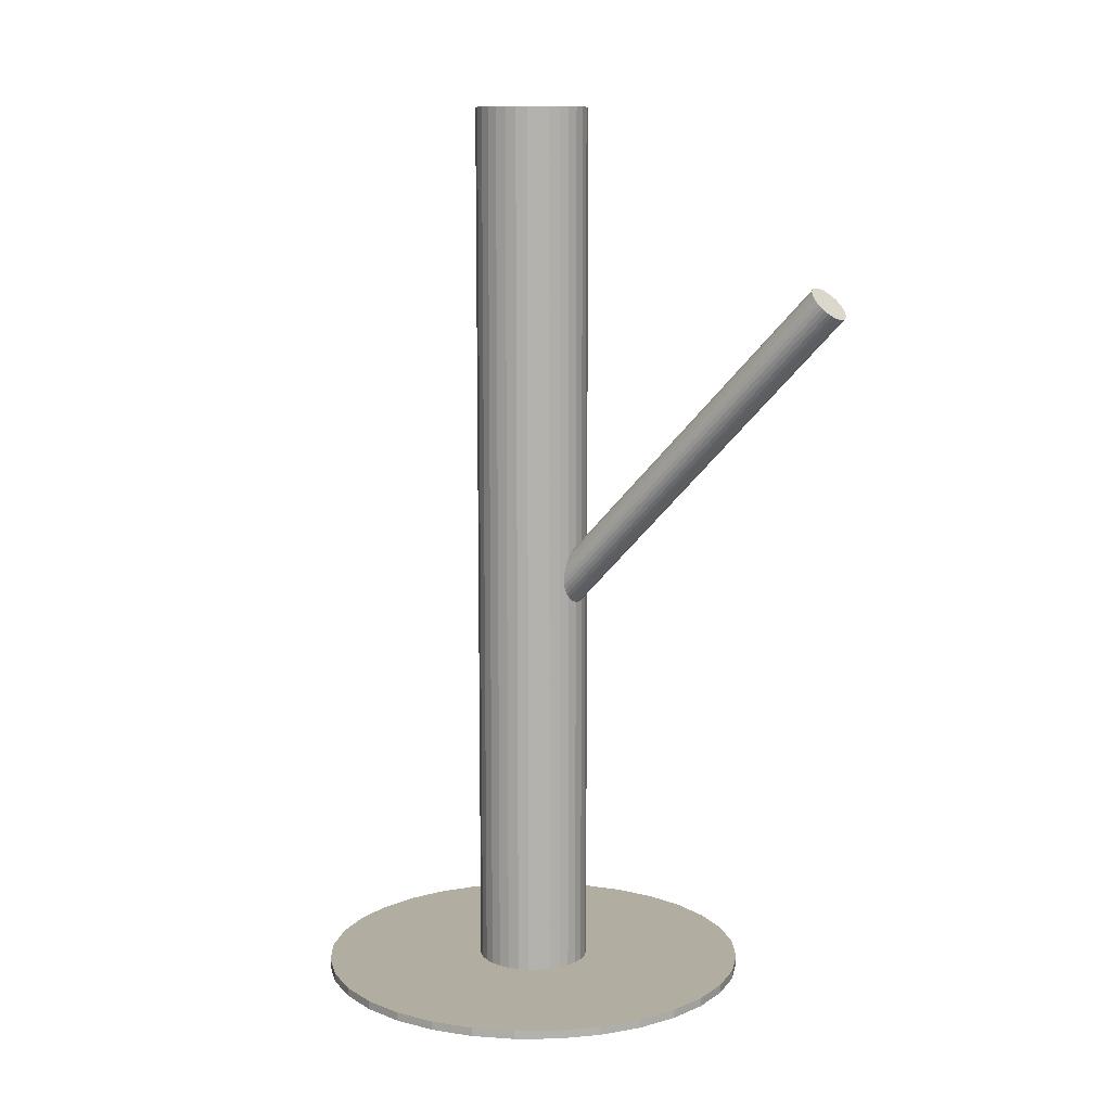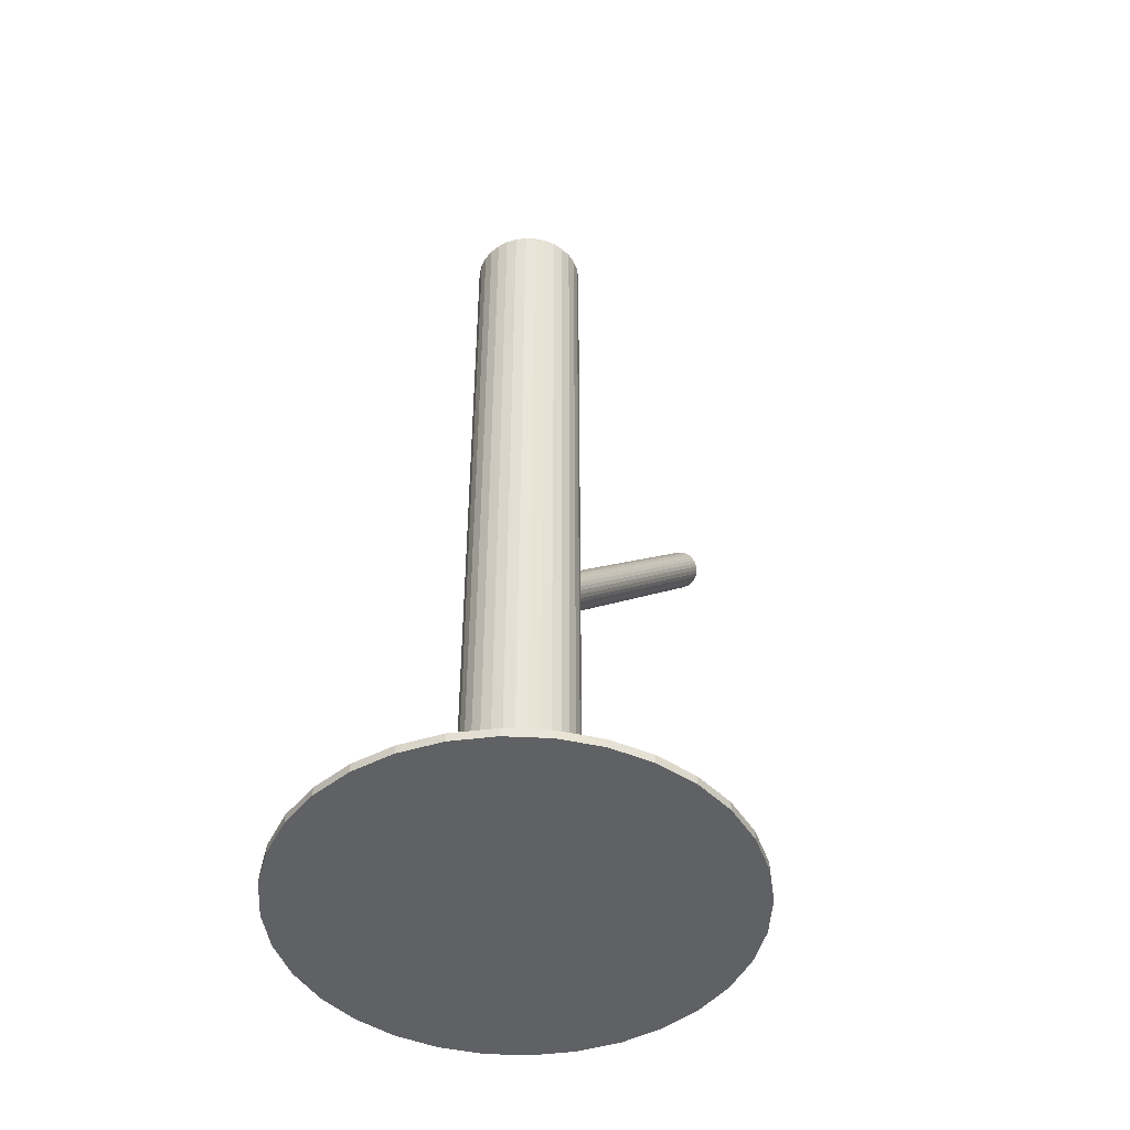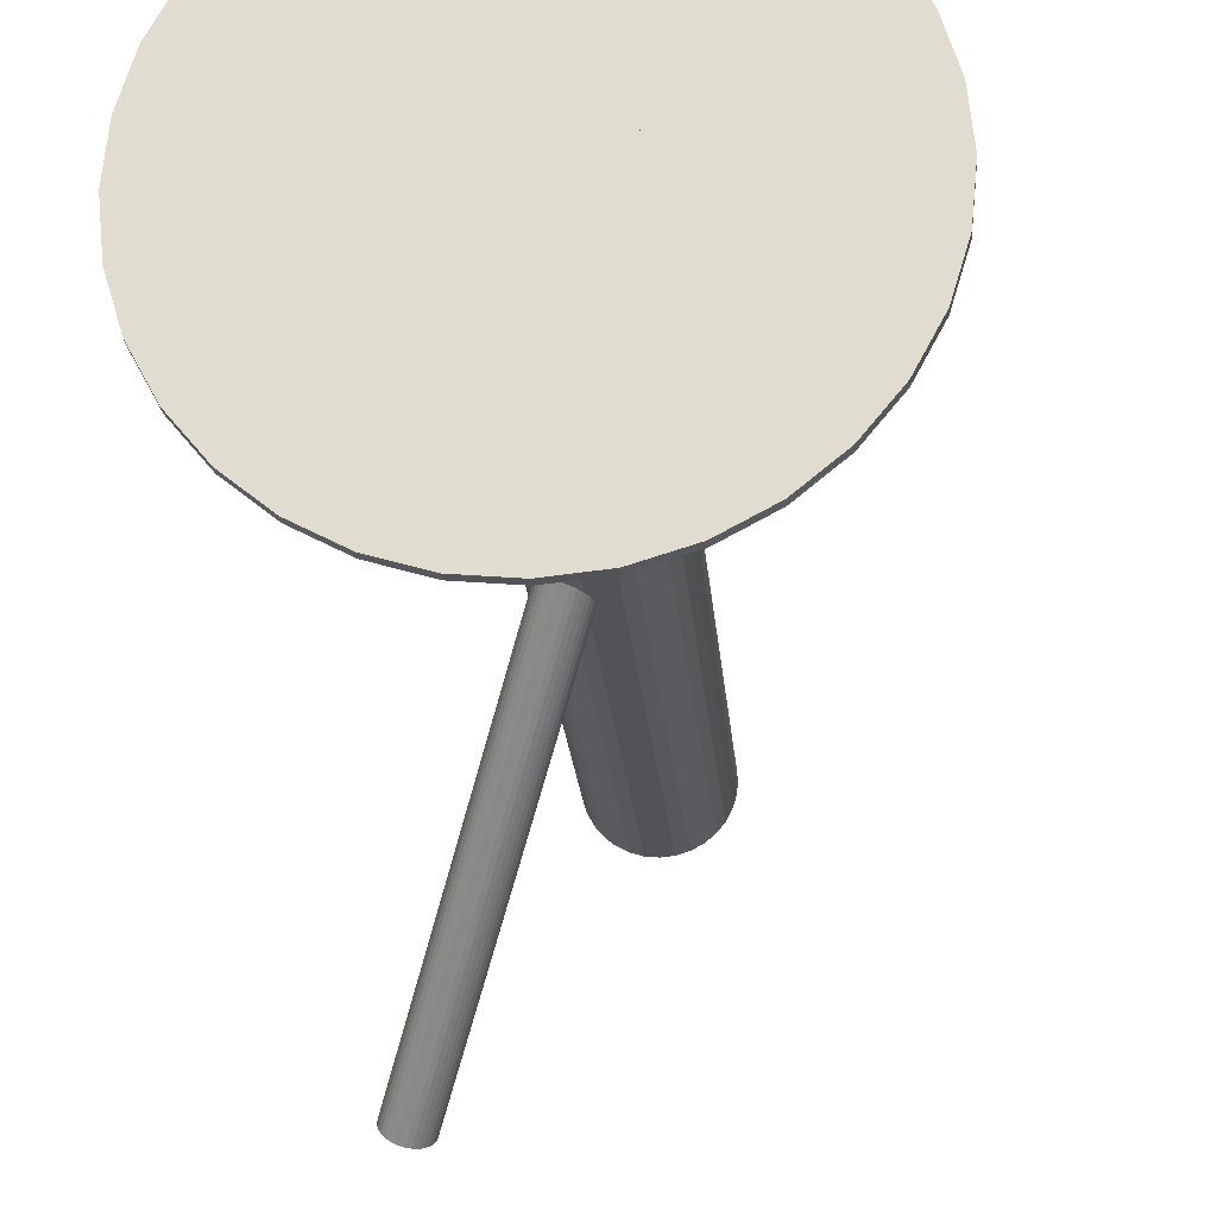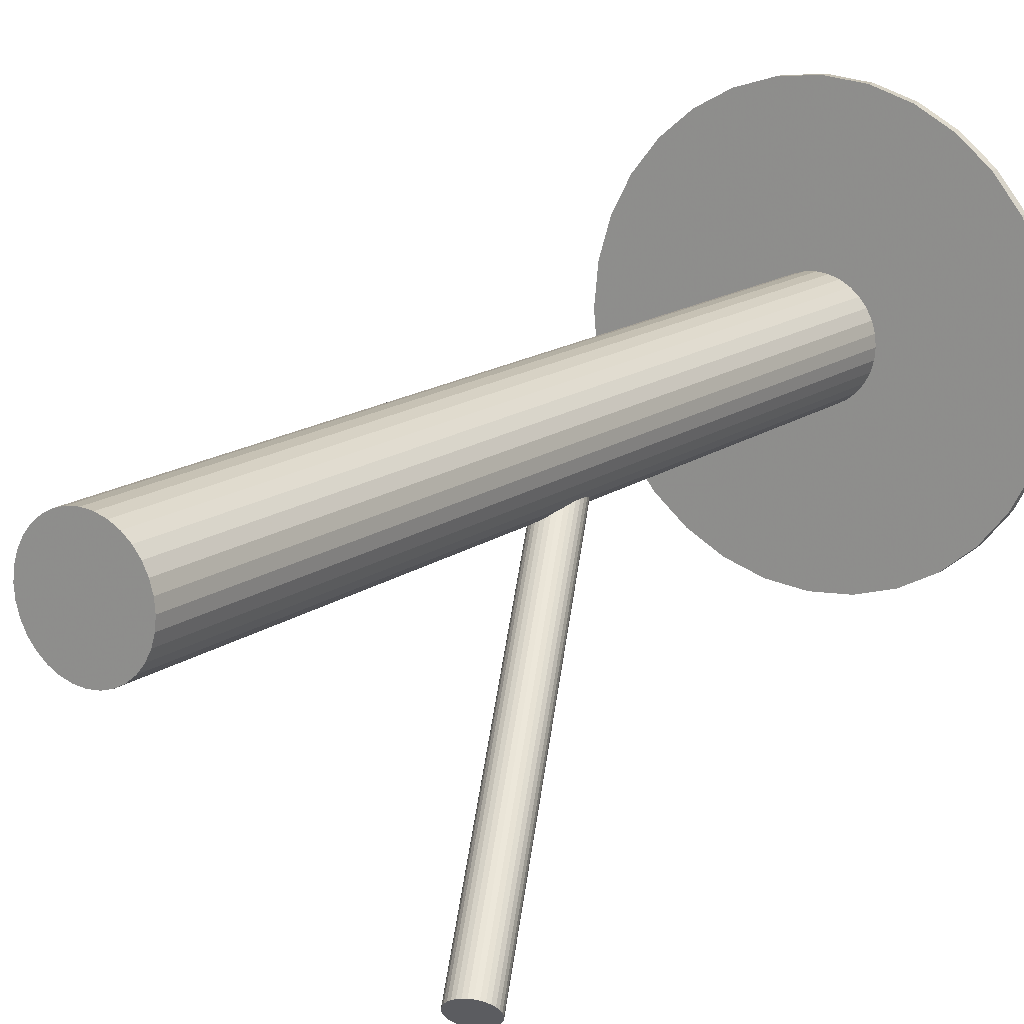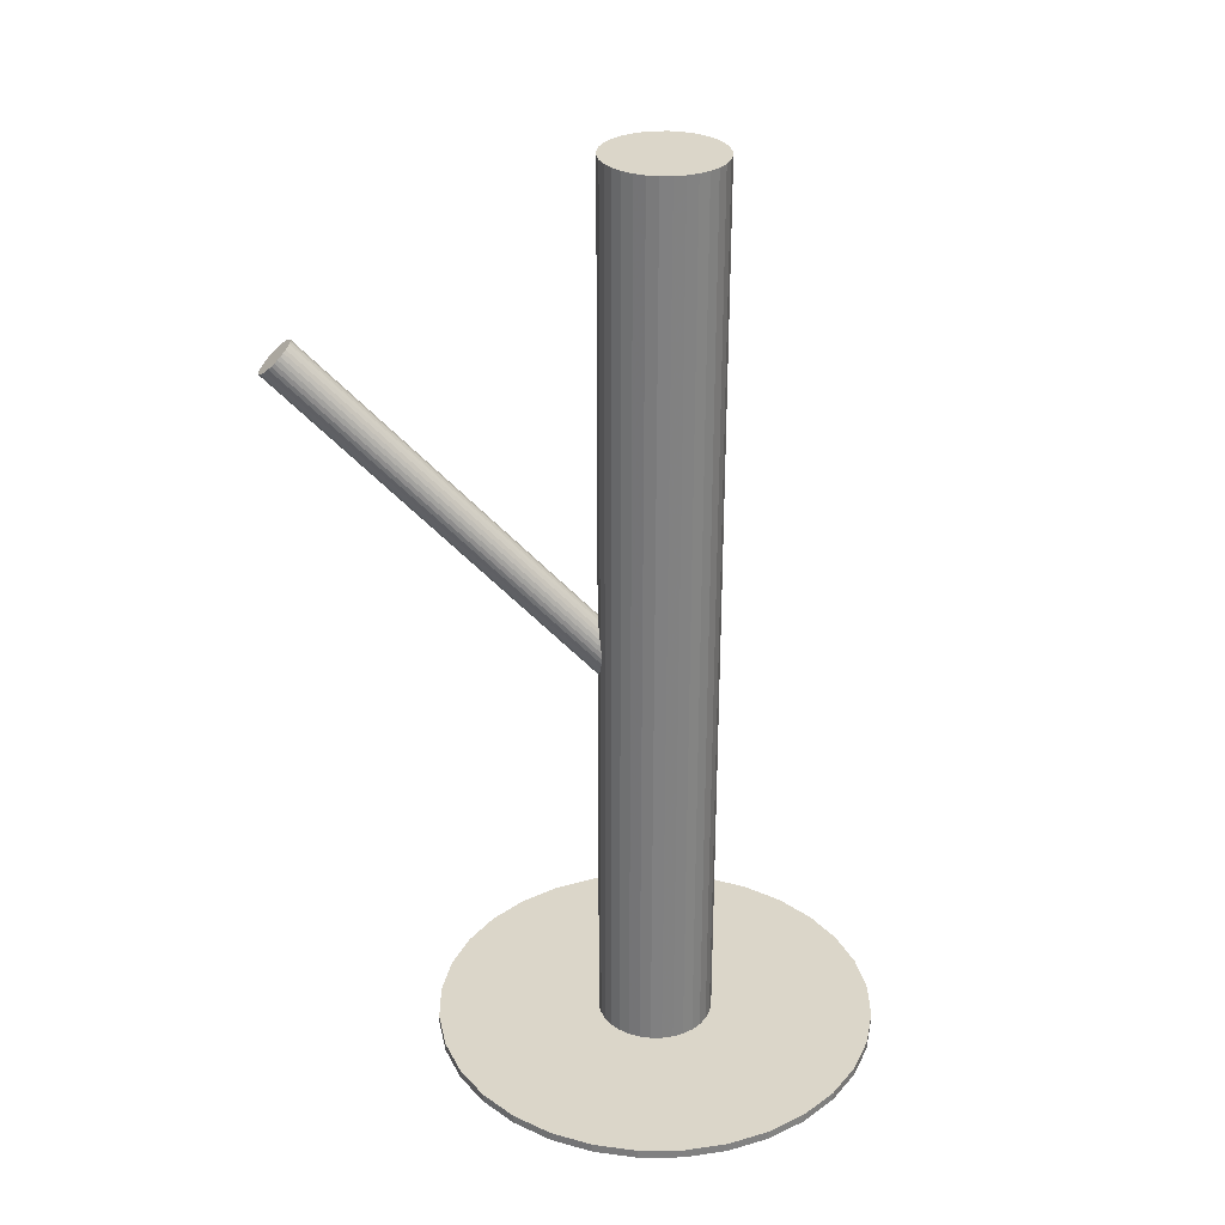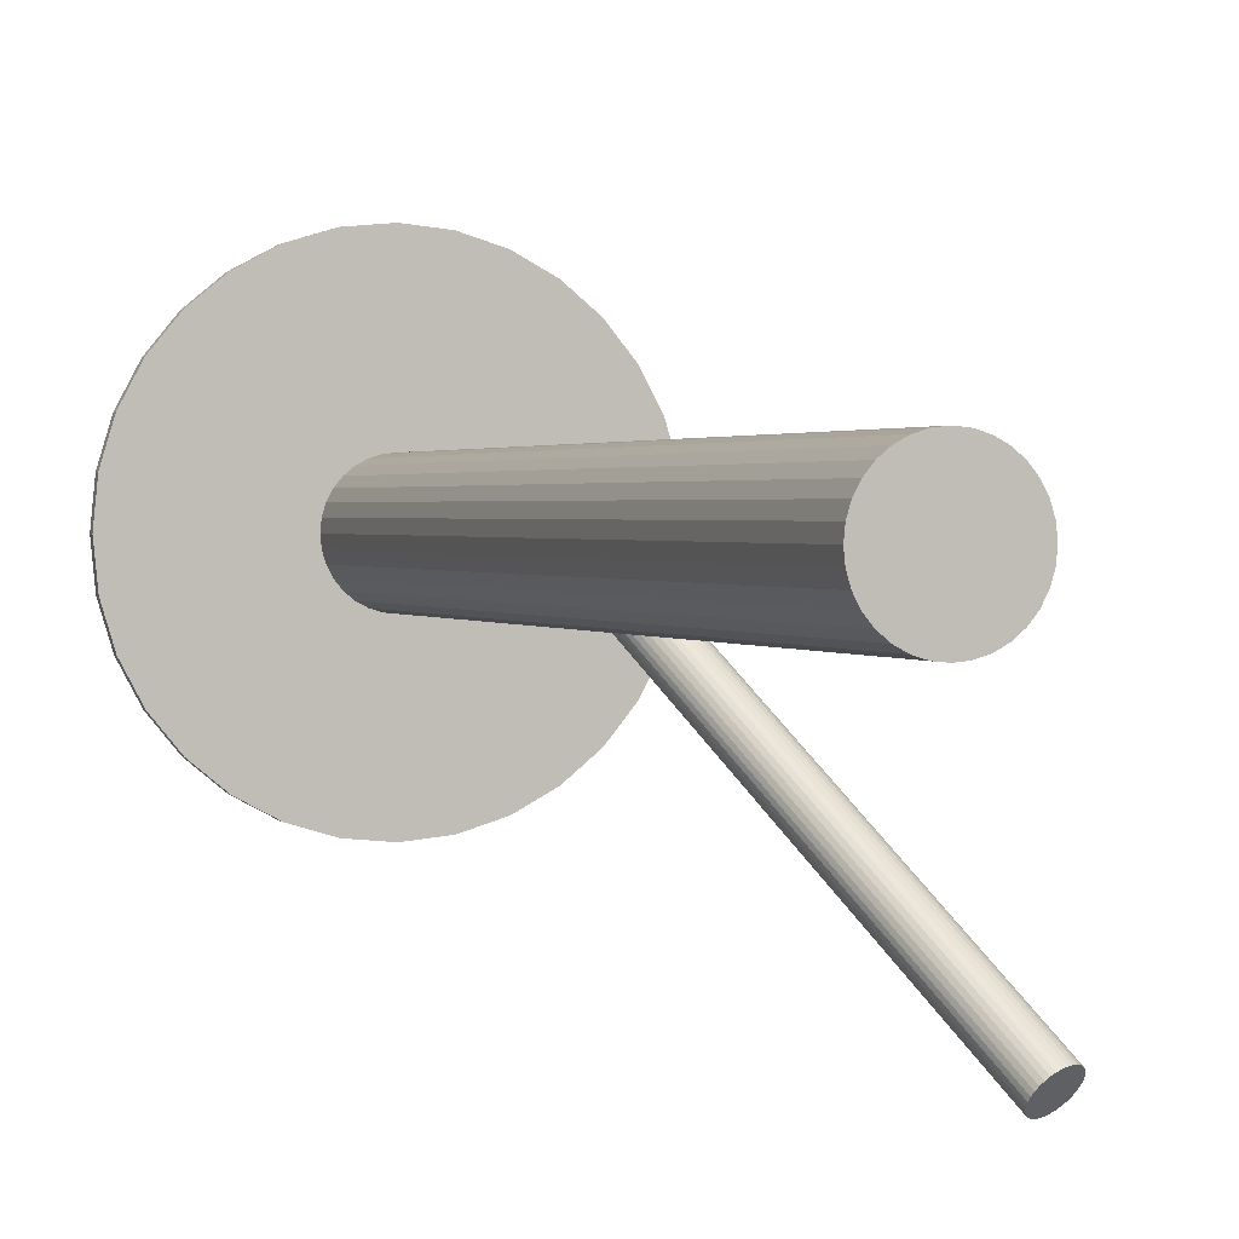
<metadata>
{"format":"obj","ext":"obj","renderer":"f3d","projection":"perspective","resolution":1024,"background":"white","views":[{"elev":10.5,"azim":-29.4,"up":"+Z"},{"elev":-46.5,"azim":-121.2,"up":"+Z"},{"elev":-22.4,"azim":-175.3,"up":"+Y"},{"elev":15.4,"azim":34.6,"up":"+Y"},{"elev":29.9,"azim":117.7,"up":"+Z"},{"elev":1.7,"azim":-20.7,"up":"+Y"}]}
</metadata>
<code>
v 0 0.01355 -0.1257
v 0 0.01355 0.1257
v 0 0.02942 -0.1257
v 0 0.02942 0.1257
v -0 -0.002327 -0.1257
v -0 -0.002327 0.1257
v 0.01557 0.01045 -0.1257
v 0.01557 0.01045 0.1257
v 0.01557 0.01664 -0.1257
v 0.01557 0.01664 0.1257
v 0.01587 0.01355 -0.1257
v 0.01587 0.01355 0.1257
v 0.01122 0.02477 -0.1257
v 0.01122 0.02477 0.1257
v 0.01122 0.002322 -0.1257
v 0.01122 0.002322 0.1257
v 0.01466 0.007471 -0.1257
v 0.01466 0.007471 0.1257
v 0.01466 0.01962 -0.1257
v 0.01466 0.01962 0.1257
v 0.0132 0.004727 -0.1257
v 0.0132 0.004727 0.1257
v 0.0132 0.02236 -0.1257
v 0.0132 0.02236 0.1257
v -0.006074 0.02821 -0.1257
v -0.006074 0.02821 0.1257
v -0.006074 -0.001119 -0.1257
v -0.006074 -0.001119 0.1257
v -0.008818 0.02674 -0.1257
v -0.008818 0.02674 0.1257
v -0.008818 0.0003481 -0.1257
v -0.008818 0.0003481 0.1257
v -0.003097 0.02911 -0.1257
v -0.003097 0.02911 0.1257
v -0.003097 -0.002022 -0.1257
v -0.003097 -0.002022 0.1257
v 0.003097 0.02911 -0.1257
v 0.003097 0.02911 0.1257
v 0.003097 -0.002022 -0.1257
v 0.003097 -0.002022 0.1257
v 0.008818 0.02674 -0.1257
v 0.008818 0.02674 0.1257
v 0.008818 0.0003481 -0.1257
v 0.008818 0.0003481 0.1257
v 0.006074 0.02821 -0.1257
v 0.006074 0.02821 0.1257
v 0.006074 -0.001119 -0.1257
v 0.006074 -0.001119 0.1257
v -0.0132 0.004727 -0.1257
v -0.0132 0.004727 0.1257
v -0.0132 0.02236 -0.1257
v -0.0132 0.02236 0.1257
v -0.01466 0.007471 -0.1257
v -0.01466 0.007471 0.1257
v -0.01466 0.01962 -0.1257
v -0.01466 0.01962 0.1257
v -0.01122 0.02477 -0.1257
v -0.01122 0.02477 0.1257
v -0.01122 0.002322 -0.1257
v -0.01122 0.002322 0.1257
v -0.01587 0.01355 -0.1257
v -0.01587 0.01355 0.1257
v -0.01557 0.01045 -0.1257
v -0.01557 0.01045 0.1257
v -0.01557 0.01664 -0.1257
v -0.01557 0.01664 0.1257
v 0.04254 -0.06997 0.07415
v 0 0.01355 -0.02212
v 0.04067 -0.0663 0.07817
v -0.001871 0.01722 -0.01811
v 0.04441 -0.07364 0.07014
v 0.001871 0.009872 -0.02614
v 0.04277 -0.06558 0.07786
v 0.0002332 0.01794 -0.01842
v 0.04623 -0.07237 0.07045
v 0.00369 0.01115 -0.02583
v 0.04484 -0.06553 0.07699
v 0.002302 0.01799 -0.01929
v 0.04749 -0.07072 0.07132
v 0.004948 0.01279 -0.02496
v 0.0472 -0.06669 0.07494
v 0.004663 0.01682 -0.02134
v 0.04793 -0.06813 0.07337
v 0.005393 0.01539 -0.02291
v 0.04656 -0.06615 0.07569
v 0.00402 0.01736 -0.02059
v 0.04799 -0.06896 0.07262
v 0.005452 0.01455 -0.02366
v 0.04767 -0.06736 0.07415
v 0.005126 0.01616 -0.02212
v 0.03932 -0.07418 0.07192
v -0.003223 0.009334 -0.02435
v 0.03724 -0.0701 0.07638
v -0.005302 0.01342 -0.01989
v 0.0417 -0.06586 0.07809
v -0.0008349 0.01766 -0.01819
v 0.04537 -0.07306 0.07022
v 0.002835 0.01045 -0.02606
v 0.04125 -0.07448 0.07082
v -0.001292 0.009041 -0.02546
v 0.03814 -0.06837 0.07749
v -0.004404 0.01515 -0.01879
v 0.04694 -0.07158 0.07082
v 0.004404 0.01194 -0.02546
v 0.04383 -0.06547 0.07749
v 0.001292 0.01805 -0.01879
v 0.0397 -0.06688 0.07809
v -0.002835 0.01664 -0.01819
v 0.04337 -0.07408 0.07022
v 0.0008349 0.009433 -0.02606
v 0.04784 -0.06984 0.07192
v 0.005302 0.01368 -0.02435
v 0.04576 -0.06576 0.07638
v 0.003223 0.01776 -0.01989
v 0.03741 -0.07258 0.07415
v -0.005126 0.01093 -0.02212
v 0.03709 -0.07098 0.07569
v -0.005452 0.01254 -0.02059
v 0.03852 -0.07379 0.07262
v -0.00402 0.009727 -0.02366
v 0.03715 -0.07182 0.07494
v -0.005393 0.0117 -0.02134
v 0.03788 -0.07325 0.07337
v -0.004663 0.01027 -0.02291
v 0.03759 -0.06922 0.07699
v -0.004948 0.0143 -0.01929
v 0.04024 -0.07442 0.07132
v -0.002302 0.009102 -0.02496
v 0.03885 -0.06758 0.07786
v -0.00369 0.01594 -0.01842
v 0.04231 -0.07436 0.07045
v -0.0002332 0.009153 -0.02583
v 0 0.01355 -0.1233
v 0 0.01355 -0.1257
v 0 0.07448 -0.1233
v 0 0.07448 -0.1257
v -0 -0.04739 -0.1233
v -0 -0.04739 -0.1257
v -0.04308 -0.02954 -0.1233
v -0.04308 -0.02954 -0.1257
v -0.04308 0.05663 -0.1233
v -0.04308 0.05663 -0.1257
v 0.06093 0.01355 -0.1233
v 0.06093 0.01355 -0.1257
v -0.05066 0.0474 -0.1233
v -0.05066 0.0474 -0.1257
v -0.05066 -0.02031 -0.1233
v -0.05066 -0.02031 -0.1257
v 0.03385 -0.03712 -0.1233
v 0.03385 -0.03712 -0.1257
v 0.03385 0.06421 -0.1233
v 0.03385 0.06421 -0.1257
v -0.05976 0.02543 -0.1233
v -0.05976 0.02543 -0.1257
v -0.05976 0.001659 -0.1233
v -0.05976 0.001659 -0.1257
v 0.02332 0.06984 -0.1233
v 0.02332 0.06984 -0.1257
v 0.02332 -0.04275 -0.1233
v 0.02332 -0.04275 -0.1257
v 0.05629 0.03686 -0.1233
v 0.05629 0.03686 -0.1257
v 0.05629 -0.009772 -0.1233
v 0.05629 -0.009772 -0.1257
v 0.01189 -0.04621 -0.1233
v 0.01189 -0.04621 -0.1257
v 0.01189 0.07331 -0.1233
v 0.01189 0.07331 -0.1257
v -0.01189 -0.04621 -0.1233
v -0.01189 -0.04621 -0.1257
v -0.01189 0.07331 -0.1233
v -0.01189 0.07331 -0.1257
v -0.05629 0.03686 -0.1233
v -0.05629 0.03686 -0.1257
v -0.05629 -0.009772 -0.1233
v -0.05629 -0.009772 -0.1257
v -0.02332 0.06984 -0.1233
v -0.02332 0.06984 -0.1257
v -0.02332 -0.04275 -0.1233
v -0.02332 -0.04275 -0.1257
v 0.05976 0.02543 -0.1233
v 0.05976 0.02543 -0.1257
v 0.05976 0.001659 -0.1233
v 0.05976 0.001659 -0.1257
v -0.03385 -0.03712 -0.1233
v -0.03385 -0.03712 -0.1257
v -0.03385 0.06421 -0.1233
v -0.03385 0.06421 -0.1257
v 0.05066 0.0474 -0.1233
v 0.05066 0.0474 -0.1257
v 0.05066 -0.02031 -0.1233
v 0.05066 -0.02031 -0.1257
v -0.06093 0.01355 -0.1233
v -0.06093 0.01355 -0.1257
v 0.04308 -0.02954 -0.1233
v 0.04308 -0.02954 -0.1257
v 0.04308 0.05663 -0.1233
v 0.04308 0.05663 -0.1257
f 11 1 9
f 11 9 12
f 12 9 10
f 12 10 2
f 9 1 19
f 9 19 10
f 10 19 20
f 10 20 2
f 19 1 23
f 19 23 20
f 20 23 24
f 20 24 2
f 23 1 13
f 23 13 24
f 24 13 14
f 24 14 2
f 13 1 41
f 13 41 14
f 14 41 42
f 14 42 2
f 41 1 45
f 41 45 42
f 42 45 46
f 42 46 2
f 45 1 37
f 45 37 46
f 46 37 38
f 46 38 2
f 37 1 3
f 37 3 38
f 38 3 4
f 38 4 2
f 3 1 33
f 3 33 4
f 4 33 34
f 4 34 2
f 33 1 25
f 33 25 34
f 34 25 26
f 34 26 2
f 25 1 29
f 25 29 26
f 26 29 30
f 26 30 2
f 29 1 57
f 29 57 30
f 30 57 58
f 30 58 2
f 57 1 51
f 57 51 58
f 58 51 52
f 58 52 2
f 51 1 55
f 51 55 52
f 52 55 56
f 52 56 2
f 55 1 65
f 55 65 56
f 56 65 66
f 56 66 2
f 65 1 61
f 65 61 66
f 66 61 62
f 66 62 2
f 61 1 63
f 61 63 62
f 62 63 64
f 62 64 2
f 63 1 53
f 63 53 64
f 64 53 54
f 64 54 2
f 53 1 49
f 53 49 54
f 54 49 50
f 54 50 2
f 49 1 59
f 49 59 50
f 50 59 60
f 50 60 2
f 59 1 31
f 59 31 60
f 60 31 32
f 60 32 2
f 31 1 27
f 31 27 32
f 32 27 28
f 32 28 2
f 27 1 35
f 27 35 28
f 28 35 36
f 28 36 2
f 35 1 5
f 35 5 36
f 36 5 6
f 36 6 2
f 5 1 39
f 5 39 6
f 6 39 40
f 6 40 2
f 39 1 47
f 39 47 40
f 40 47 48
f 40 48 2
f 47 1 43
f 47 43 48
f 48 43 44
f 48 44 2
f 43 1 15
f 43 15 44
f 44 15 16
f 44 16 2
f 15 1 21
f 15 21 16
f 16 21 22
f 16 22 2
f 21 1 17
f 21 17 22
f 22 17 18
f 22 18 2
f 17 1 7
f 17 7 18
f 18 7 8
f 18 8 2
f 7 1 11
f 7 11 8
f 8 11 12
f 8 12 2
f 90 68 82
f 90 82 89
f 89 82 81
f 89 81 67
f 82 68 86
f 82 86 81
f 81 86 85
f 81 85 67
f 86 68 114
f 86 114 85
f 85 114 113
f 85 113 67
f 114 68 78
f 114 78 113
f 113 78 77
f 113 77 67
f 78 68 106
f 78 106 77
f 77 106 105
f 77 105 67
f 106 68 74
f 106 74 105
f 105 74 73
f 105 73 67
f 74 68 96
f 74 96 73
f 73 96 95
f 73 95 67
f 96 68 70
f 96 70 95
f 95 70 69
f 95 69 67
f 70 68 108
f 70 108 69
f 69 108 107
f 69 107 67
f 108 68 130
f 108 130 107
f 107 130 129
f 107 129 67
f 130 68 102
f 130 102 129
f 129 102 101
f 129 101 67
f 102 68 126
f 102 126 101
f 101 126 125
f 101 125 67
f 126 68 94
f 126 94 125
f 125 94 93
f 125 93 67
f 94 68 118
f 94 118 93
f 93 118 117
f 93 117 67
f 118 68 122
f 118 122 117
f 117 122 121
f 117 121 67
f 122 68 116
f 122 116 121
f 121 116 115
f 121 115 67
f 116 68 124
f 116 124 115
f 115 124 123
f 115 123 67
f 124 68 120
f 124 120 123
f 123 120 119
f 123 119 67
f 120 68 92
f 120 92 119
f 119 92 91
f 119 91 67
f 92 68 128
f 92 128 91
f 91 128 127
f 91 127 67
f 128 68 100
f 128 100 127
f 127 100 99
f 127 99 67
f 100 68 132
f 100 132 99
f 99 132 131
f 99 131 67
f 132 68 110
f 132 110 131
f 131 110 109
f 131 109 67
f 110 68 72
f 110 72 109
f 109 72 71
f 109 71 67
f 72 68 98
f 72 98 71
f 71 98 97
f 71 97 67
f 98 68 76
f 98 76 97
f 97 76 75
f 97 75 67
f 76 68 104
f 76 104 75
f 75 104 103
f 75 103 67
f 104 68 80
f 104 80 103
f 103 80 79
f 103 79 67
f 80 68 112
f 80 112 79
f 79 112 111
f 79 111 67
f 112 68 88
f 112 88 111
f 111 88 87
f 111 87 67
f 88 68 84
f 88 84 87
f 87 84 83
f 87 83 67
f 84 68 90
f 84 90 83
f 83 90 89
f 83 89 67
f 144 134 182
f 144 182 143
f 143 182 181
f 143 181 133
f 182 134 162
f 182 162 181
f 181 162 161
f 181 161 133
f 162 134 190
f 162 190 161
f 161 190 189
f 161 189 133
f 190 134 198
f 190 198 189
f 189 198 197
f 189 197 133
f 198 134 152
f 198 152 197
f 197 152 151
f 197 151 133
f 152 134 158
f 152 158 151
f 151 158 157
f 151 157 133
f 158 134 168
f 158 168 157
f 157 168 167
f 157 167 133
f 168 134 136
f 168 136 167
f 167 136 135
f 167 135 133
f 136 134 172
f 136 172 135
f 135 172 171
f 135 171 133
f 172 134 178
f 172 178 171
f 171 178 177
f 171 177 133
f 178 134 188
f 178 188 177
f 177 188 187
f 177 187 133
f 188 134 142
f 188 142 187
f 187 142 141
f 187 141 133
f 142 134 146
f 142 146 141
f 141 146 145
f 141 145 133
f 146 134 174
f 146 174 145
f 145 174 173
f 145 173 133
f 174 134 154
f 174 154 173
f 173 154 153
f 173 153 133
f 154 134 194
f 154 194 153
f 153 194 193
f 153 193 133
f 194 134 156
f 194 156 193
f 193 156 155
f 193 155 133
f 156 134 176
f 156 176 155
f 155 176 175
f 155 175 133
f 176 134 148
f 176 148 175
f 175 148 147
f 175 147 133
f 148 134 140
f 148 140 147
f 147 140 139
f 147 139 133
f 140 134 186
f 140 186 139
f 139 186 185
f 139 185 133
f 186 134 180
f 186 180 185
f 185 180 179
f 185 179 133
f 180 134 170
f 180 170 179
f 179 170 169
f 179 169 133
f 170 134 138
f 170 138 169
f 169 138 137
f 169 137 133
f 138 134 166
f 138 166 137
f 137 166 165
f 137 165 133
f 166 134 160
f 166 160 165
f 165 160 159
f 165 159 133
f 160 134 150
f 160 150 159
f 159 150 149
f 159 149 133
f 150 134 196
f 150 196 149
f 149 196 195
f 149 195 133
f 196 134 192
f 196 192 195
f 195 192 191
f 195 191 133
f 192 134 164
f 192 164 191
f 191 164 163
f 191 163 133
f 164 134 184
f 164 184 163
f 163 184 183
f 163 183 133
f 184 134 144
f 184 144 183
f 183 144 143
f 183 143 133

</code>
